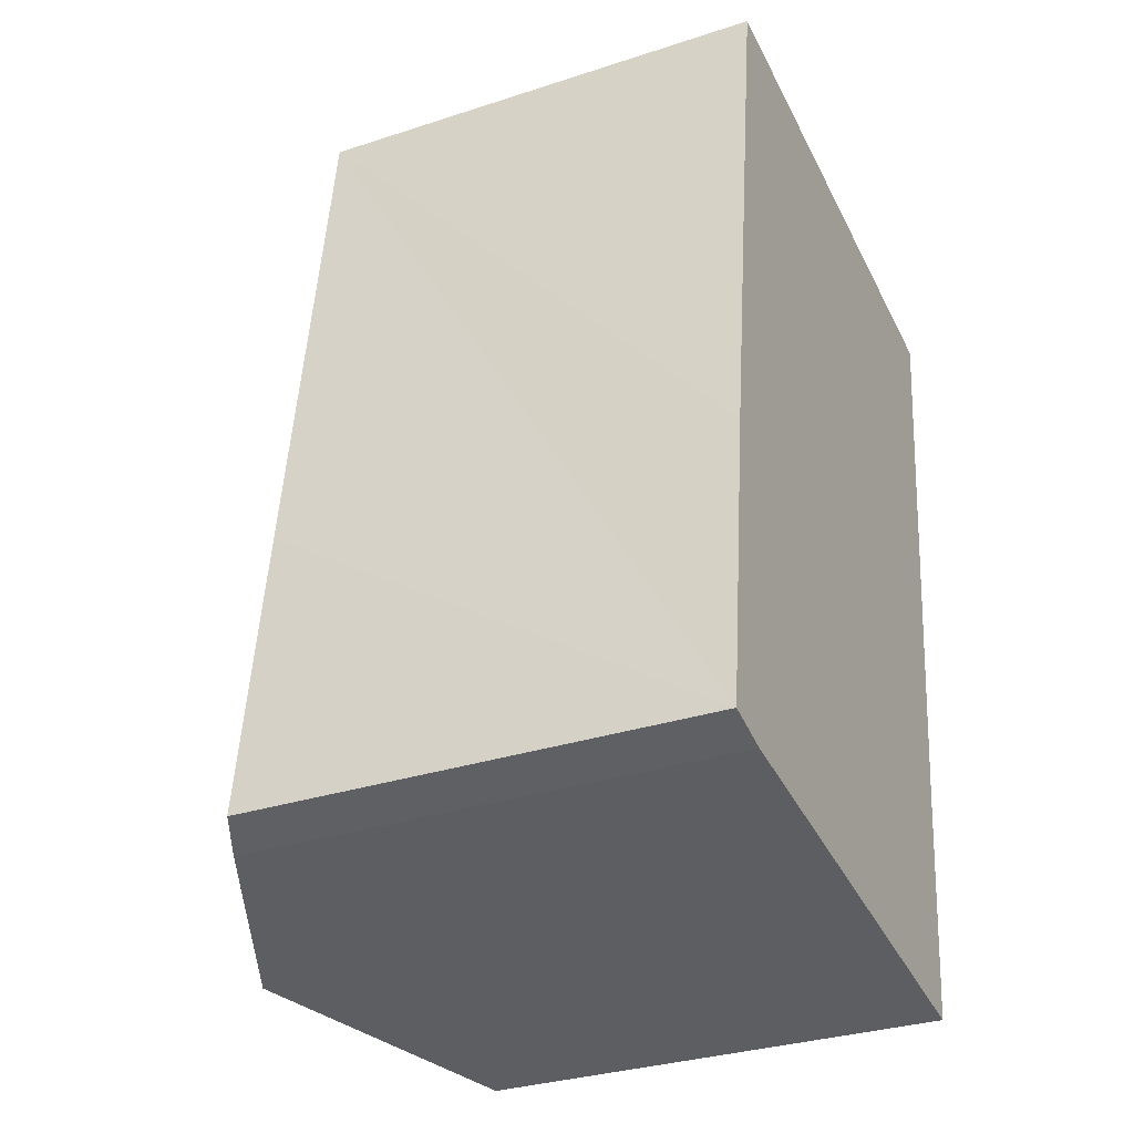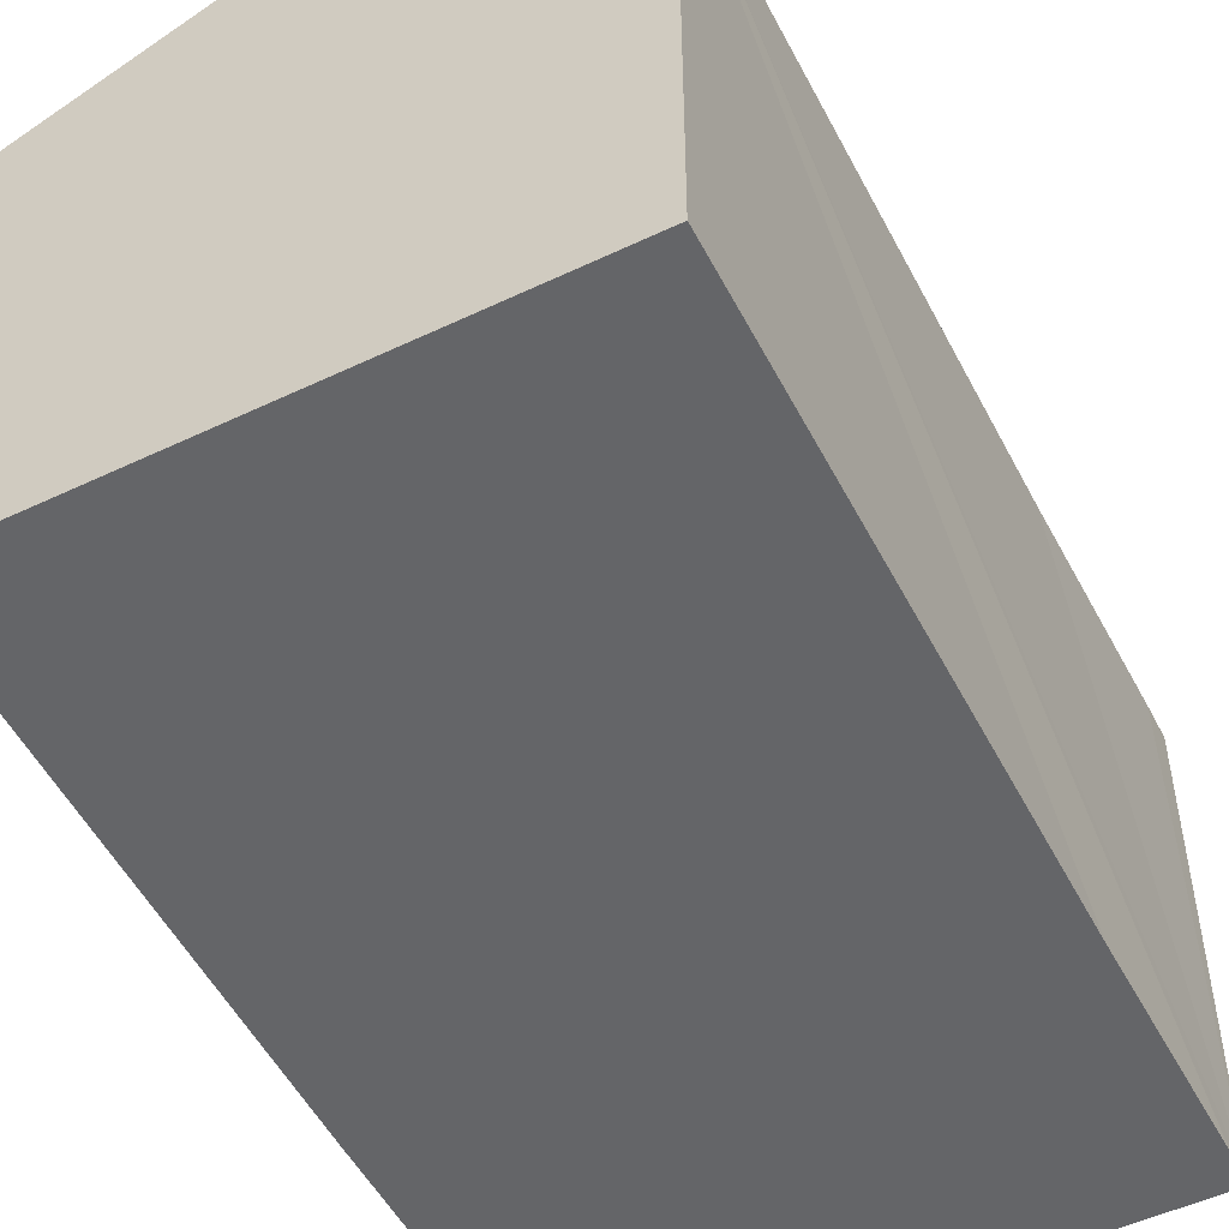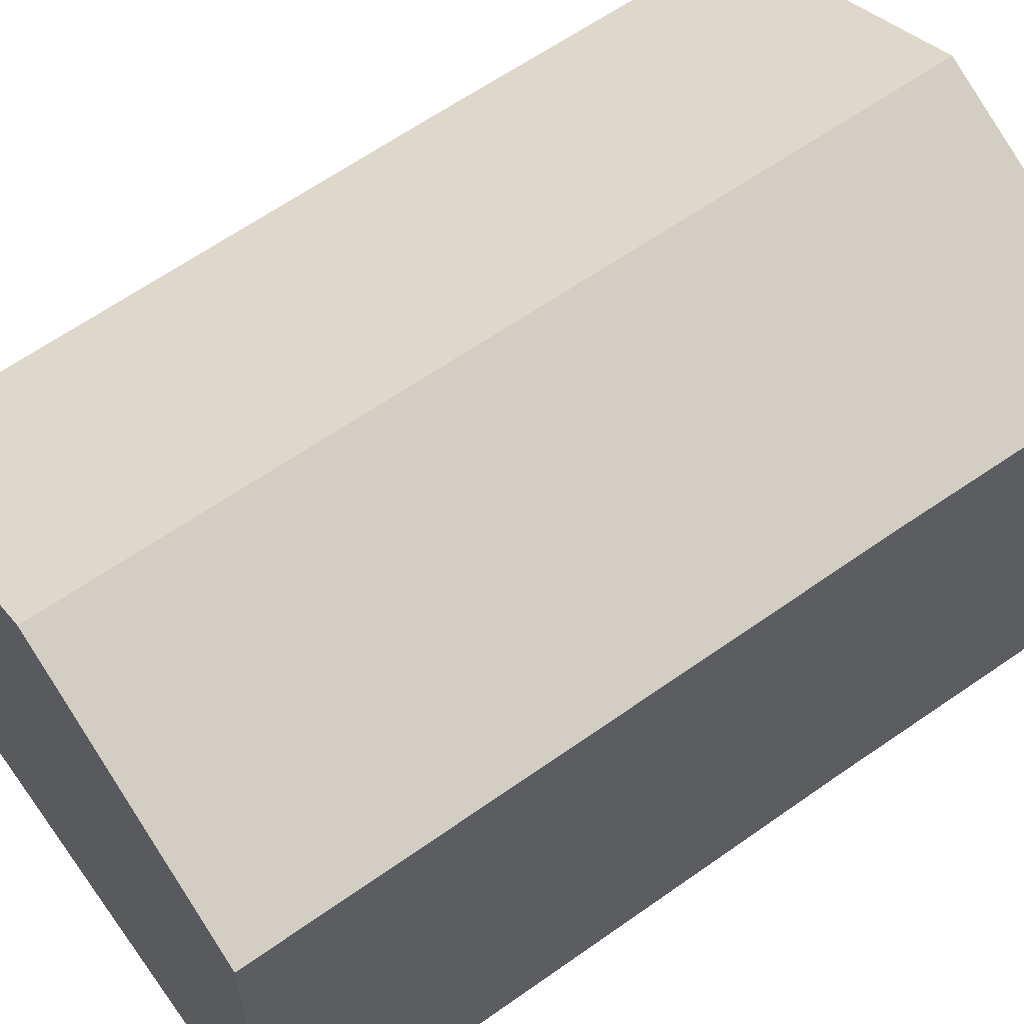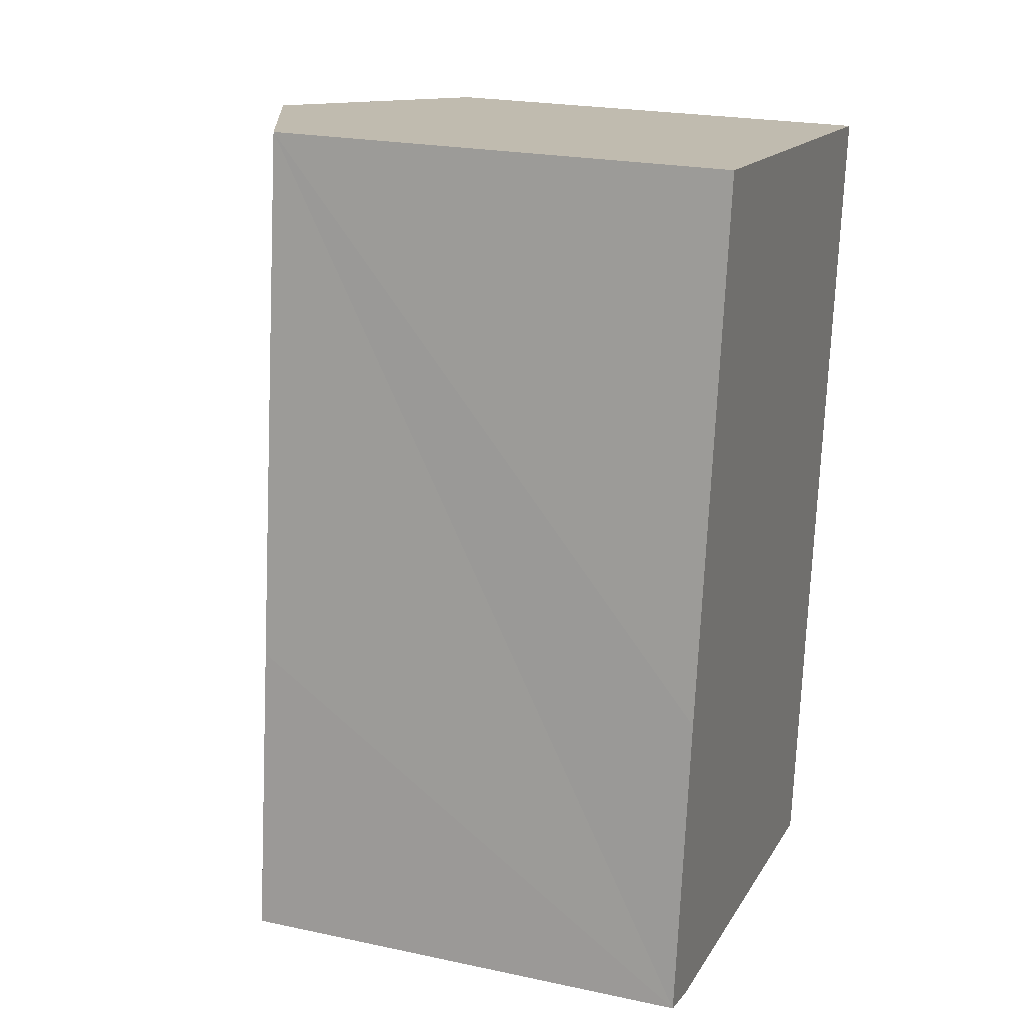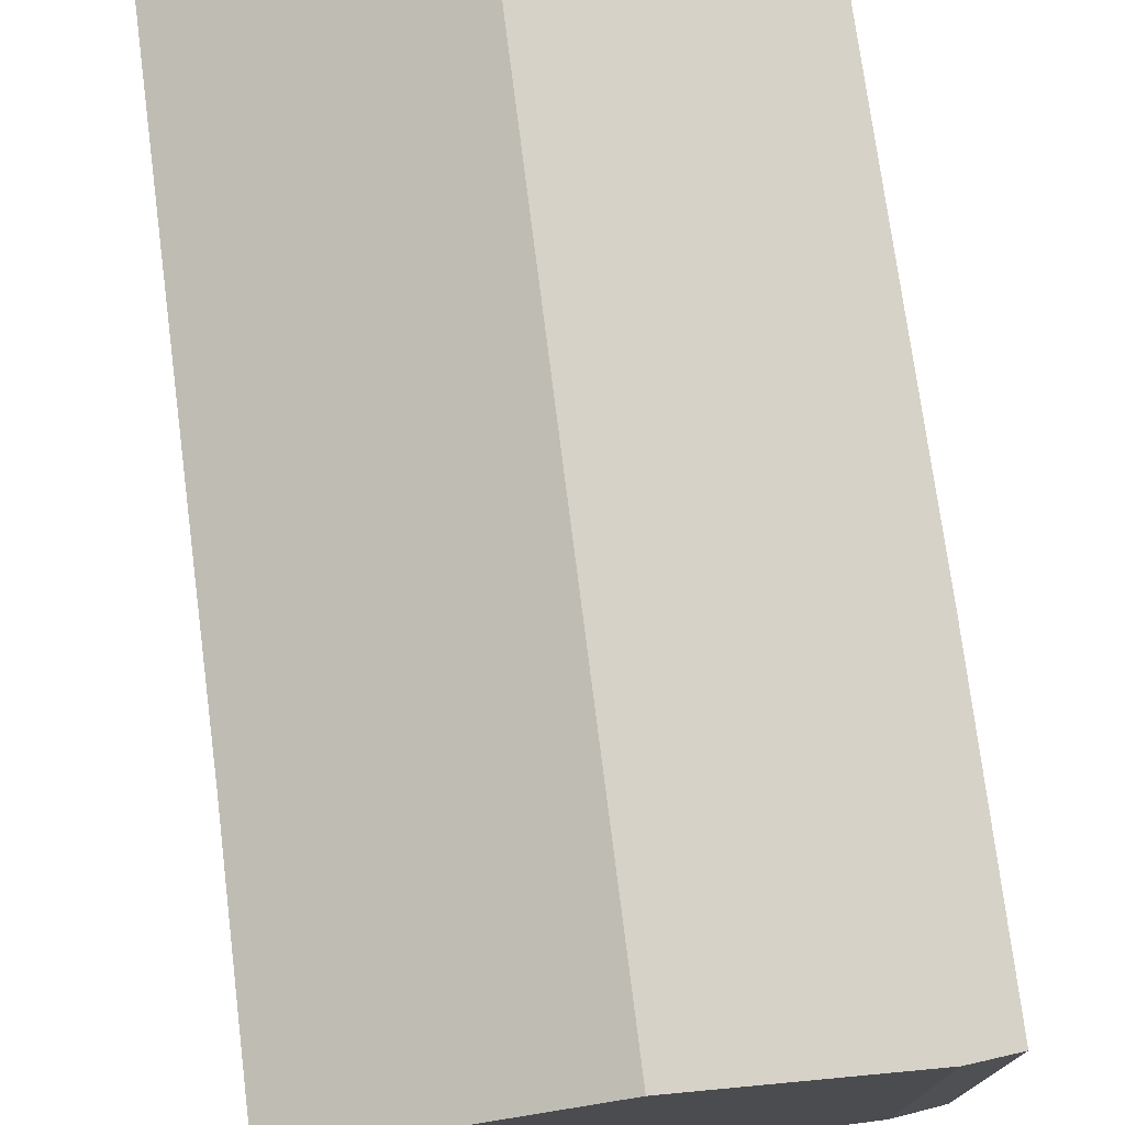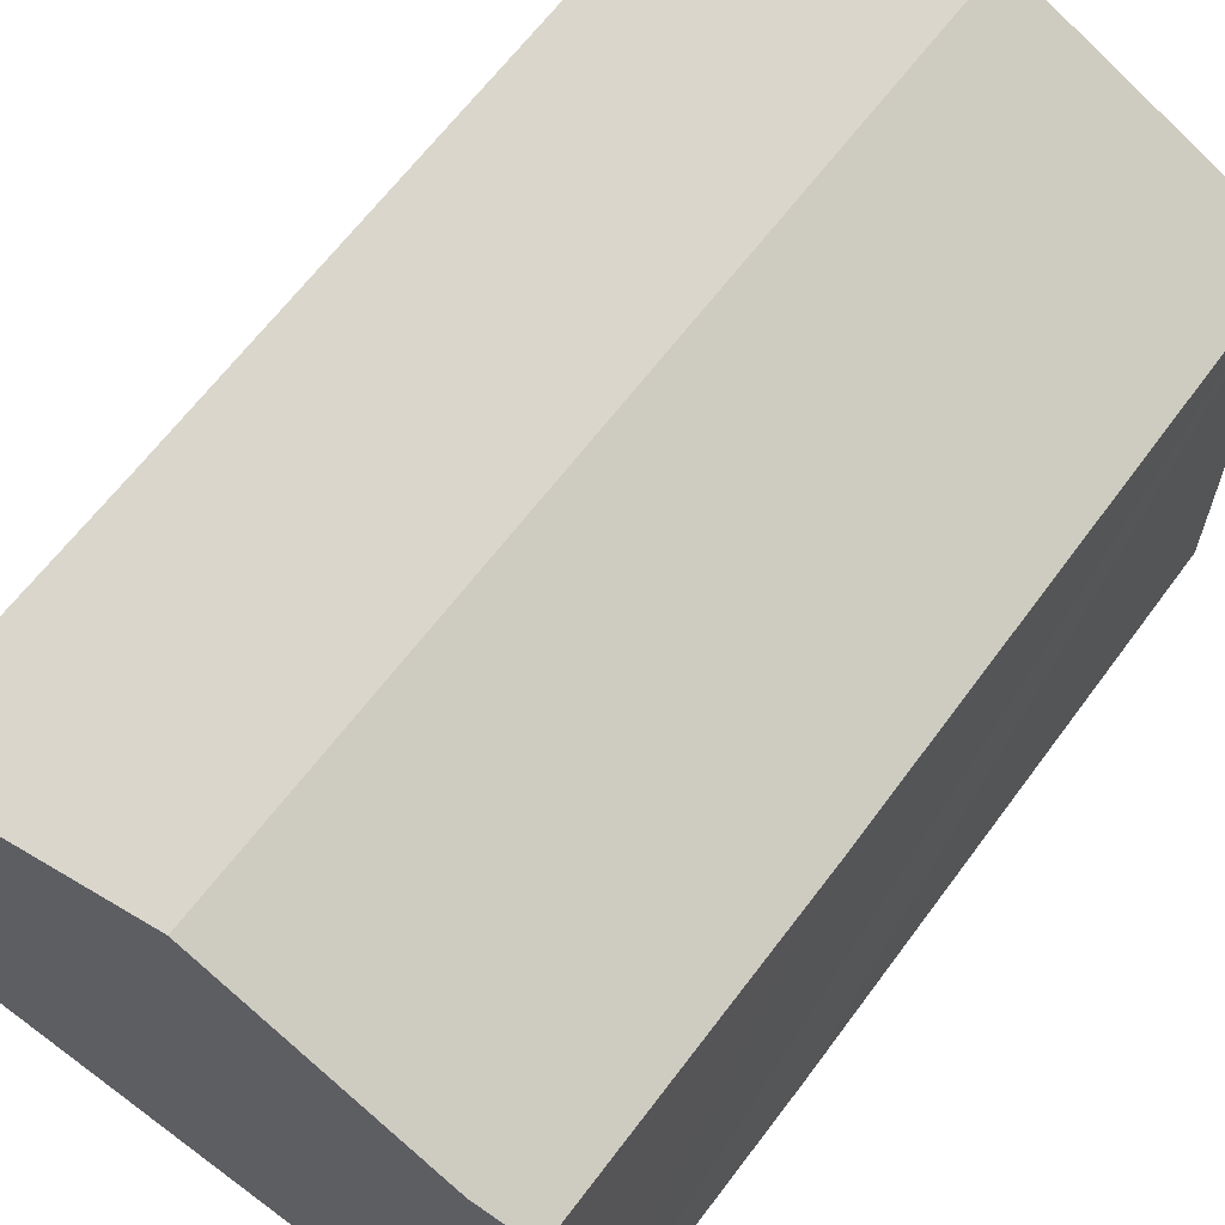
<metadata>
{"format":"obj","ext":"obj","renderer":"f3d","projection":"perspective","resolution":1024,"background":"white","views":[{"elev":-31.8,"azim":-65.3,"up":"+Z"},{"elev":-51.5,"azim":34.3,"up":"+Y"},{"elev":61.2,"azim":61.5,"up":"+Y"},{"elev":22.3,"azim":-69.7,"up":"+Z"},{"elev":76.0,"azim":-179.9,"up":"+Y"},{"elev":65.3,"azim":-135.6,"up":"+Y"}]}
</metadata>
<code>
v  0.724 7.246 -0.186
v  5.521 8.677 12.04
v  3.903 8.677 -0.599
v  0 6.915 4.234e-16
v  0.592 6.92 4.525
v  1.725 6.97 12.51
v  9.411 6.927 11.56
v  8.249 6.937 2.651
v  7.862 6.925 -0.57
v  7.79 6.927 -1.103
v  7.79 6.754e-17 -1.103
v  7.862 3.49e-17 -0.57
v  8.249 -1.623e-16 2.651
v  9.411 -7.08e-16 11.56
v  0.724 1.139e-17 -0.186
v  3.903 3.668e-17 -0.599
v  0 0 0
v  0.592 -2.771e-16 4.525
v  1.725 -7.66e-16 12.51
v  5.521 -7.374e-16 12.04
g defaultobject
f 1 2 3
f 2 1 4
f 2 4 5
f 2 5 6
f 7 3 2
f 3 7 8
f 3 8 9
f 3 9 10
f 9 11 10
f 11 9 8
f 11 8 7
f 11 7 12
f 12 7 13
f 13 7 14
f 11 3 10
f 3 11 1
f 1 11 15
f 15 11 16
f 15 4 1
f 4 15 17
f 17 5 4
f 5 17 6
f 6 17 18
f 6 18 19
f 19 2 6
f 2 19 7
f 7 19 14
f 14 19 20
f 18 20 19
f 20 18 14
f 14 18 13
f 13 18 17
f 13 17 15
f 13 15 16
f 13 16 12
f 12 16 11

</code>
